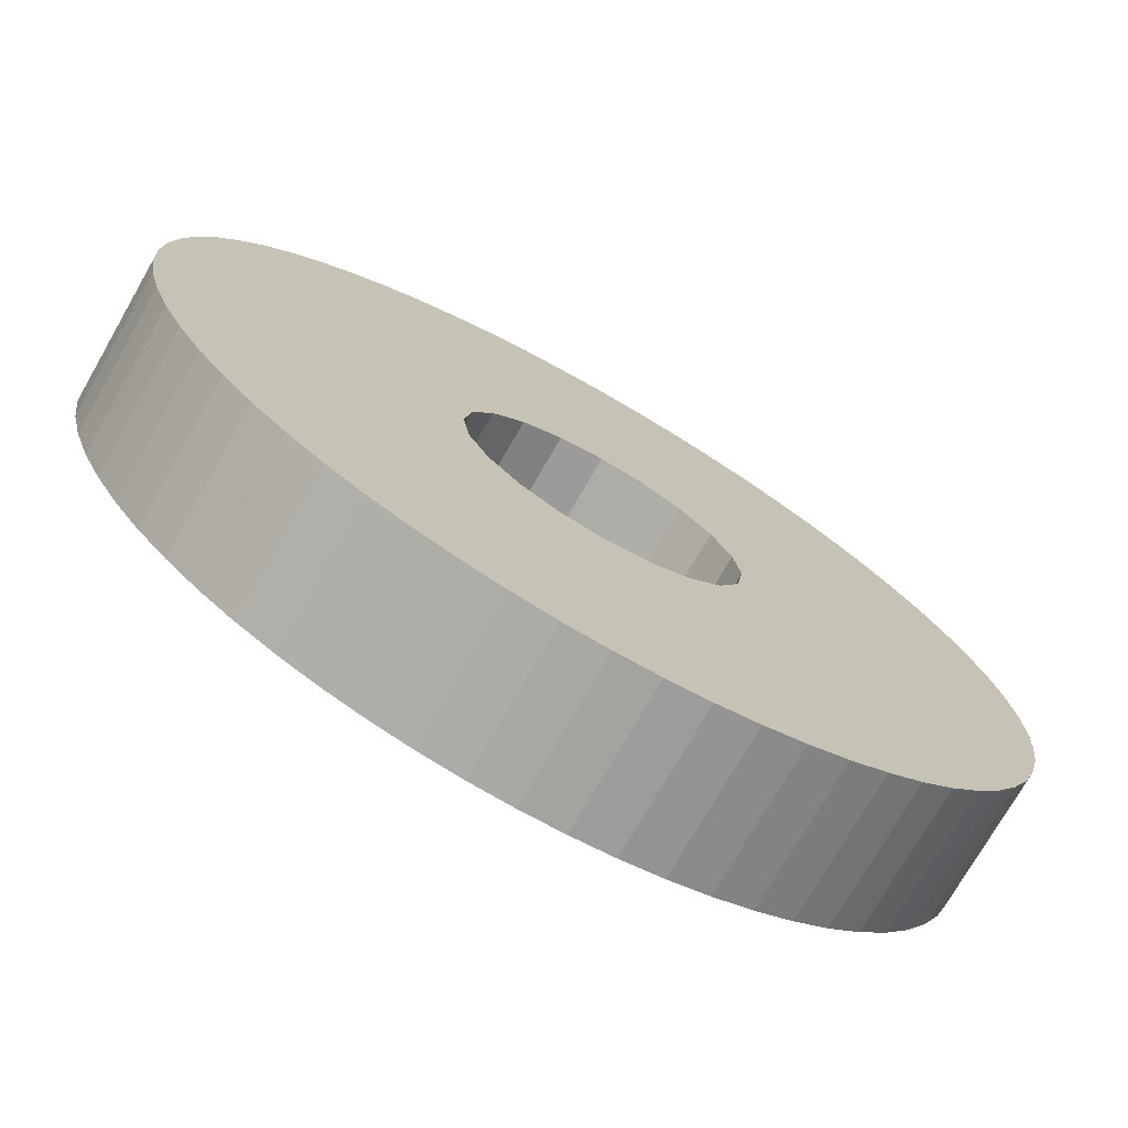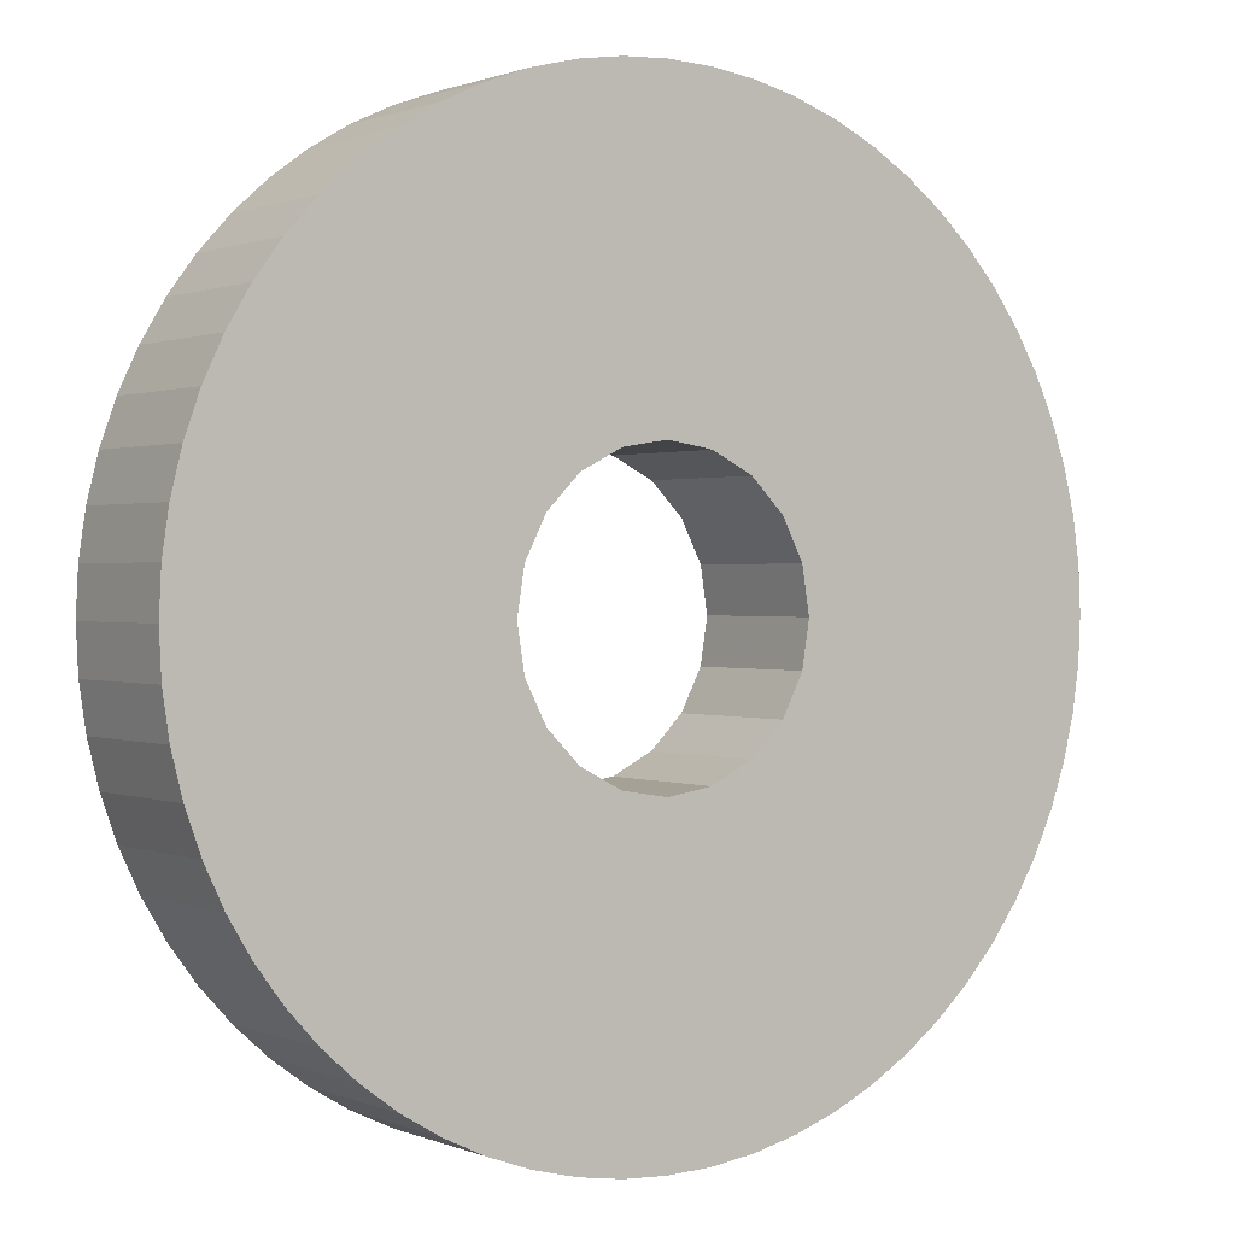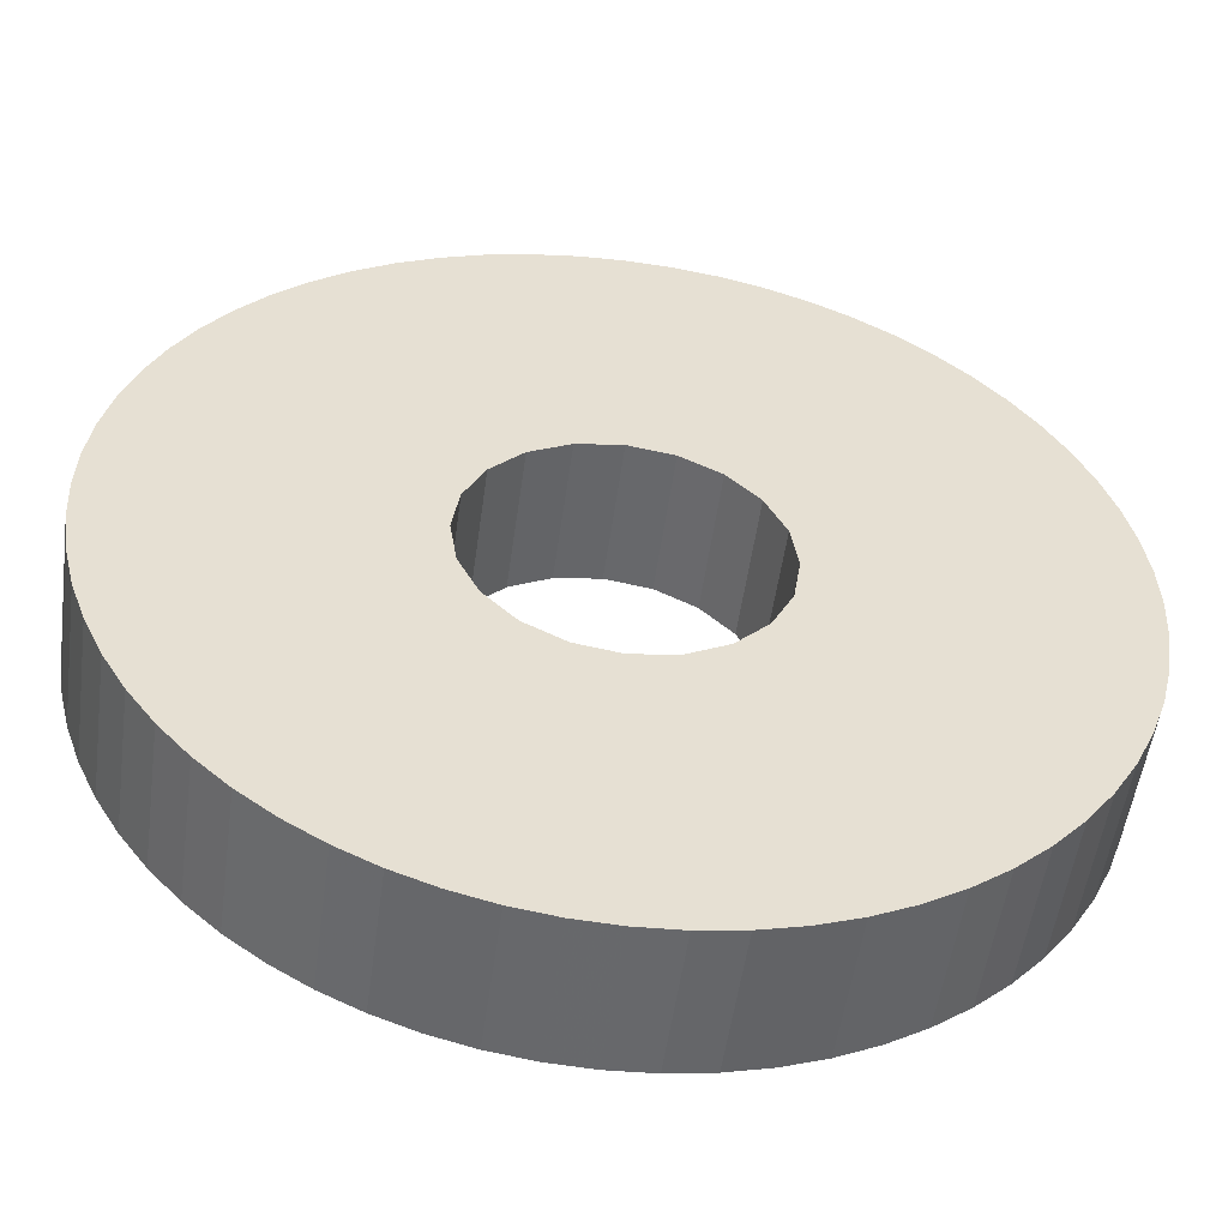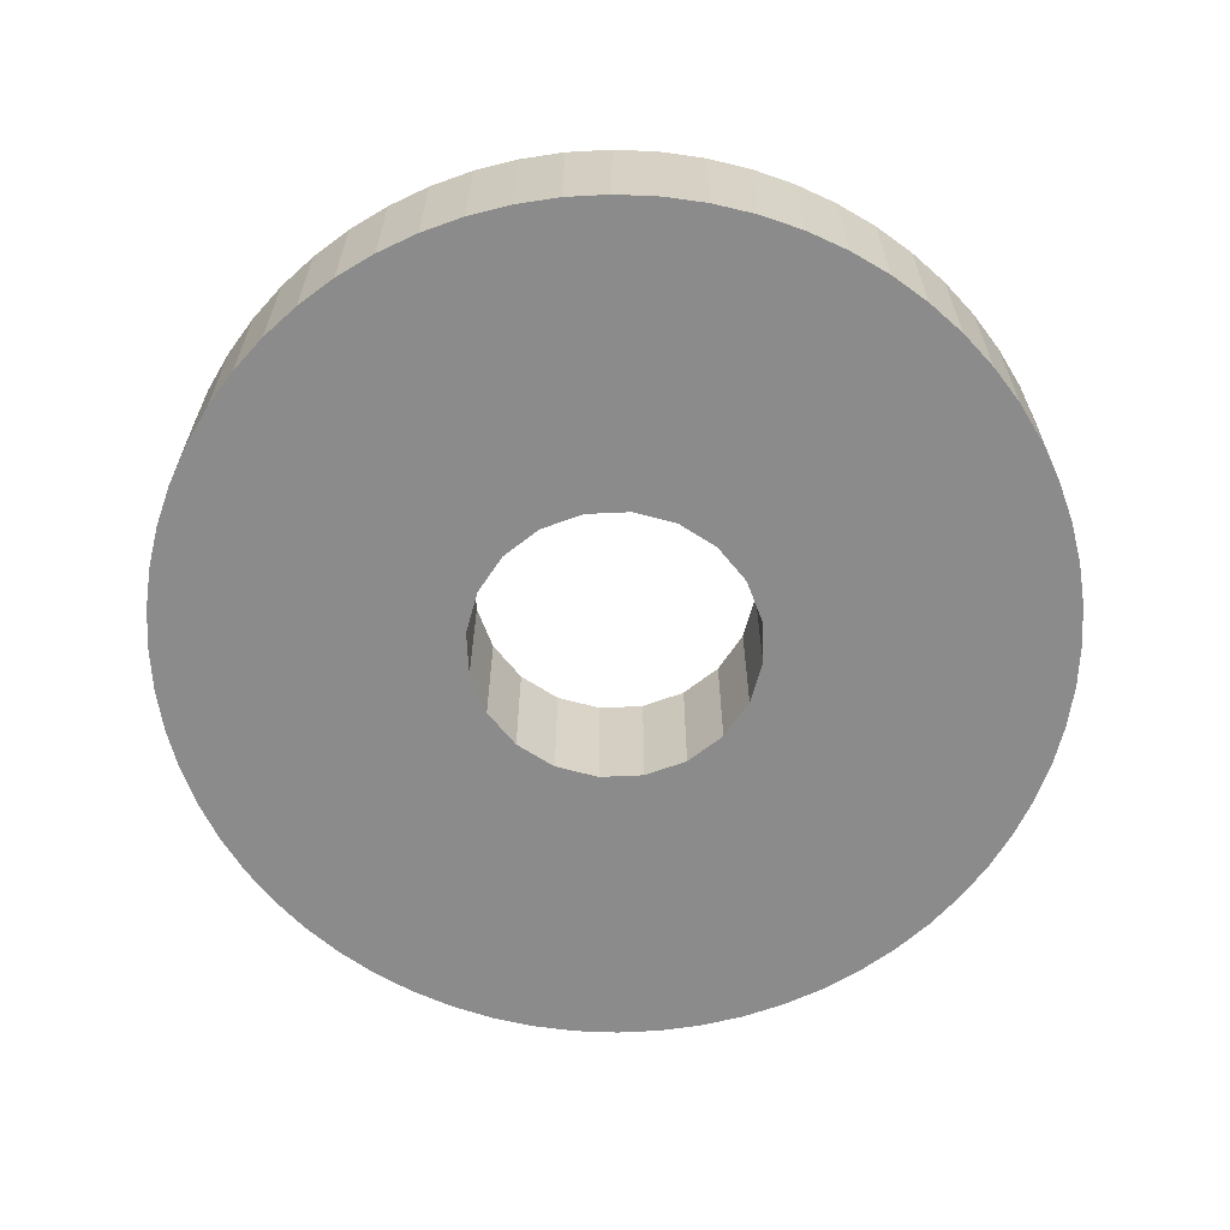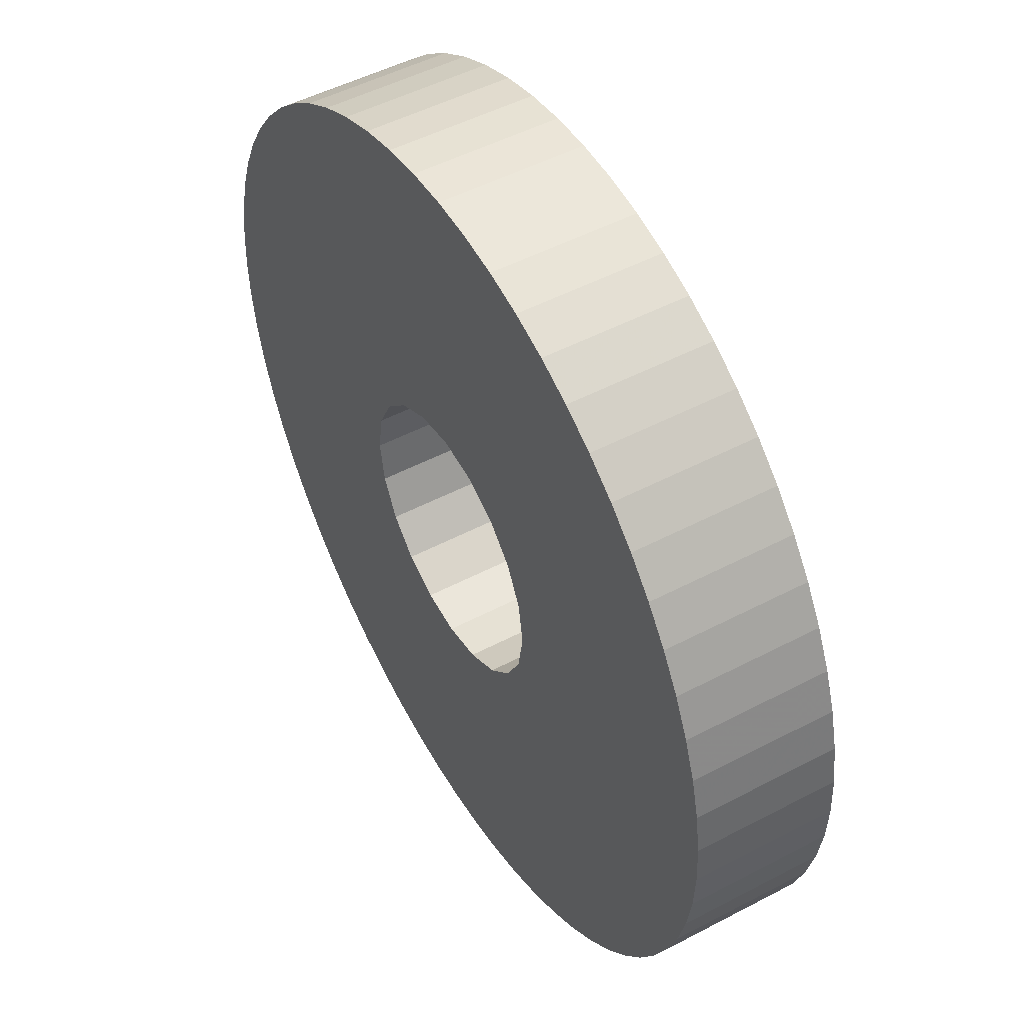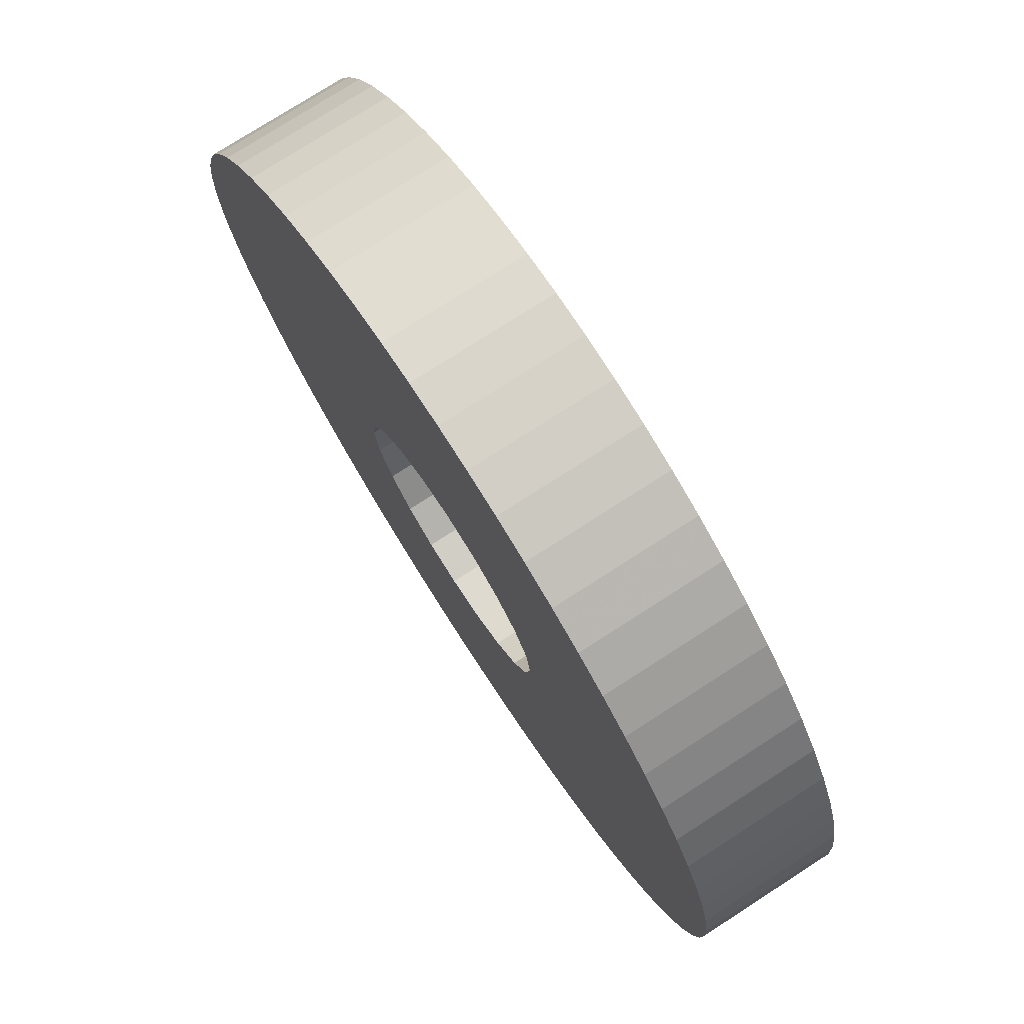
<metadata>
{"format":"obj","ext":"obj","renderer":"f3d","projection":"perspective","resolution":1024,"background":"white","views":[{"elev":-74.0,"azim":150.2,"up":"+Y"},{"elev":0.8,"azim":-34.4,"up":"+Y"},{"elev":-52.5,"azim":-7.8,"up":"+Y"},{"elev":-63.8,"azim":-168.4,"up":"+Z"},{"elev":49.9,"azim":-120.1,"up":"+Y"},{"elev":76.1,"azim":-122.8,"up":"+Y"}]}
</metadata>
<code>
o obj_0
v 0.55 		11.88 		2
v 3 		12 		2
v 5.45 		11.88 		2
v -4.611 		-15.47 		2
v 7.877 		11.52 		2
v 10.26 		10.92 		2
v 12.57 		10.1 		2
v -3.474 		-17.7 		2
v 14.79 		9.048 		2
v 16.89 		7.787 		2
v 18.86 		6.325 		2
v 20.68 		4.678 		2
v 22.32 		2.86 		2
v 23.79 		0.889 		2
v -5.003 		-13 		2
v 16.89 		7.787 		10
v 18.86 		6.325 		10
v 14.79 		9.048 		10
v -4.611 		-10.53 		2
v -17.79 		0.889 		2
v -16.32 		2.86 		2
v -14.68 		4.678 		2
v -12.86 		6.325 		2
v -10.89 		7.787 		2
v -8.785 		9.048 		2
v -6.567 		10.1 		2
v -4.257 		10.92 		2
v -1.877 		11.52 		2
v 12.57 		10.1 		10
v -3.474 		-8.296 		2
v 10.26 		10.92 		10
v 16.89 		-33.79 		2
v 16.89 		-33.79 		10
v 14.79 		-35.05 		10
v 14.79 		-35.05 		2
v 0.527 		-20.61 		2
v -1.704 		-6.526 		2
v 3 		-21 		2
v 0.55 		-37.88 		2
v 0.55 		-37.88 		10
v 3 		-38 		2
v 3 		-38 		10
v 0.527 		-5.389 		2
v -19.05 		-1.215 		2
v -19.05 		-1.215 		10
v 9.474 		-17.7 		2
v 23.79 		-26.89 		2
v 10.61 		-15.47 		2
v 25.05 		-24.79 		2
v 25.05 		-24.79 		10
v 23.79 		-26.89 		10
v 26.1 		-22.57 		2
v 26.1 		-22.57 		10
v 7.704 		-19.47 		2
v 26.92 		-20.26 		2
v 26.92 		-20.26 		10
v -12.86 		-32.33 		2
v -14.68 		-30.68 		2
v -20.1 		-3.433 		2
v -16.32 		-28.86 		2
v -20.1 		-3.433 		10
v -1.704 		-19.47 		10
v -17.79 		-26.89 		2
v -19.05 		-24.79 		2
v -20.1 		-22.57 		2
v 5.473 		-20.61 		2
v -20.92 		-20.26 		2
v -21.52 		-17.88 		2
v -21.88 		-15.45 		2
v -22 		-13 		2
v -21.88 		-10.55 		2
v -21.52 		-8.123 		2
v -20.92 		-5.743 		2
v -20.92 		-5.743 		10
v -3.474 		-17.7 		10
v -21.52 		-8.123 		10
v -4.611 		-15.47 		10
v -1.877 		-37.52 		2
v -4.257 		-36.92 		2
v -6.567 		-36.1 		2
v -8.785 		-35.05 		2
v -10.89 		-33.79 		2
v -21.88 		-10.55 		10
v 3 		-4.998 		2
v -5.003 		-13 		10
v 5.473 		-5.389 		2
v -22 		-13 		10
v 3 		12 		10
v 0.55 		11.88 		10
v -4.611 		-10.53 		10
v 23.79 		0.889 		10
v 7.704 		-6.526 		2
v 22.32 		2.86 		10
v 20.68 		4.678 		10
v -21.88 		-15.45 		10
v 7.877 		11.52 		10
v 5.45 		11.88 		10
v -21.52 		-17.88 		10
v -3.474 		-8.296 		10
v 9.474 		-8.296 		2
v -20.92 		-20.26 		10
v -1.877 		11.52 		10
v 10.61 		-10.53 		2
v -4.257 		10.92 		10
v -6.567 		10.1 		10
v -8.785 		9.048 		10
v -1.704 		-6.526 		10
v -10.89 		7.787 		10
v -12.86 		6.325 		10
v -14.68 		4.678 		10
v -16.32 		2.86 		10
v -17.79 		0.889 		10
v -20.1 		-22.57 		10
v 11 		-13 		2
v -19.05 		-24.79 		10
v 3 		-21 		10
v 0.527 		-20.61 		10
v -17.79 		-26.89 		10
v -10.89 		-33.79 		10
v -16.32 		-28.86 		10
v -8.785 		-35.05 		10
v -6.567 		-36.1 		10
v -14.68 		-30.68 		10
v 0.527 		-5.389 		10
v -4.257 		-36.92 		10
v -12.86 		-32.33 		10
v -1.877 		-37.52 		10
v 3 		-4.998 		10
v 9.474 		-17.7 		10
v 7.704 		-19.47 		10
v 5.473 		-5.389 		10
v 5.473 		-20.61 		10
v -1.704 		-19.47 		2
v 7.704 		-6.526 		10
v 9.474 		-8.296 		10
v 10.61 		-10.53 		10
v 25.05 		-1.215 		2
v 26.1 		-3.433 		2
v 26.92 		-5.743 		2
v 27.52 		-8.123 		2
v 27.88 		-10.55 		2
v 11 		-13 		10
v 28 		-13 		2
v 27.88 		-15.45 		2
v 27.52 		-17.88 		2
v 10.61 		-15.47 		10
v 28 		-13 		10
v 27.88 		-10.55 		10
v 27.52 		-8.123 		10
v 26.92 		-5.743 		10
v 26.1 		-3.433 		10
v 25.05 		-1.215 		10
v 27.52 		-17.88 		10
v 27.88 		-15.45 		10
v 18.86 		-32.33 		10
v 20.68 		-30.68 		10
v 22.32 		-28.86 		10
v 7.877 		-37.52 		10
v 10.26 		-36.92 		10
v 12.57 		-36.1 		10
v 22.32 		-28.86 		2
v 20.68 		-30.68 		2
v 5.45 		-37.88 		10
v 18.86 		-32.33 		2
v 12.57 		-36.1 		2
v 10.26 		-36.92 		2
v 7.877 		-37.52 		2
v 5.45 		-37.88 		2
g group_0_16089887
f 5 84 3
f 6 86 5
f 7 86 6
f 9 86 7
f 10 92 9
f 2 3 84
f 11 92 10
f 12 92 11
f 13 100 12
f 11 10 16
f 11 16 17
f 8 133 58
f 10 9 18
f 10 18 16
f 9 7 29
f 9 29 18
f 23 24 37
f 22 23 37
f 24 25 37
f 43 37 25
f 26 43 25
f 27 43 26
f 28 43 27
f 1 84 28
f 85 4 15
f 32 33 34
f 32 34 35
f 19 44 30
f 19 90 85
f 19 85 15
f 20 21 30
f 41 42 40
f 41 40 39
f 90 19 99
f 30 99 19
f 21 22 30
f 20 44 45
f 37 30 22
f 37 99 30
f 80 81 36
f 47 49 50
f 47 50 51
f 49 52 53
f 49 53 50
f 44 59 61
f 44 61 45
f 59 73 74
f 59 74 61
f 4 8 64
f 64 65 4
f 65 67 4
f 67 68 4
f 15 4 68
f 68 69 15
f 69 70 15
f 70 71 15
f 71 72 15
f 19 15 72
f 73 19 72
f 59 19 73
f 20 30 44
f 44 19 59
f 63 64 8
f 60 63 8
f 58 60 8
f 57 133 82
f 73 72 76
f 73 76 74
f 4 77 75
f 72 71 83
f 72 83 76
f 80 36 79
f 82 133 81
f 78 79 36
f 77 4 85
f 71 70 87
f 71 87 83
f 87 70 69
f 87 69 95
f 89 128 88
f 94 17 134
f 17 16 134
f 16 18 134
f 131 134 18
f 18 29 131
f 29 31 131
f 128 131 96
f 96 97 128
f 88 128 97
f 69 68 98
f 69 98 95
f 86 9 92
f 68 67 101
f 68 101 98
f 92 12 100
f 37 107 99
f 67 65 113
f 67 113 101
f 105 106 124
f 107 124 106
f 108 107 106
f 109 107 108
f 110 107 109
f 111 99 110
f 45 99 112
f 14 137 100
f 65 64 115
f 65 115 113
f 37 124 107
f 64 63 118
f 64 118 115
f 82 119 57
f 63 60 120
f 63 120 118
f 81 121 119
f 81 119 82
f 80 122 121
f 80 121 81
f 60 58 123
f 60 123 120
f 48 49 46
f 79 125 122
f 79 122 80
f 57 126 123
f 57 123 58
f 78 127 125
f 78 125 79
f 47 161 46
f 40 127 78
f 40 78 39
f 119 126 57
f 128 102 124
f 161 162 46
f 133 62 117
f 62 133 75
f 8 75 133
f 84 5 86
f 14 100 13
f 43 28 84
f 1 2 84
f 136 142 149
f 4 75 8
f 148 149 142
f 134 135 94
f 91 93 135
f 93 94 135
f 31 96 131
f 102 128 89
f 147 148 142
f 38 117 116
f 139 140 103
f 114 103 140
f 140 141 114
f 141 143 114
f 143 144 114
f 48 114 145
f 145 55 48
f 52 48 55
f 144 145 114
f 47 46 49
f 138 139 103
f 137 138 103
f 103 100 137
f 129 50 146
f 149 150 136
f 150 151 136
f 151 152 136
f 135 136 152
f 91 135 152
f 56 153 146
f 155 156 130
f 159 160 132
f 142 146 153
f 153 154 142
f 147 142 154
f 7 6 31
f 7 31 29
f 52 55 56
f 52 56 53
f 6 5 96
f 6 96 31
f 55 145 153
f 55 153 56
f 5 3 97
f 5 97 96
f 145 144 154
f 145 154 153
f 3 2 88
f 3 88 97
f 124 84 128
f 144 143 147
f 144 147 154
f 2 1 89
f 2 89 88
f 116 117 127
f 125 127 117
f 129 130 156
f 157 51 129
f 156 157 129
f 50 129 51
f 53 146 50
f 56 146 53
f 141 148 147
f 141 147 143
f 1 102 89
f 131 128 84
f 140 149 148
f 140 148 141
f 130 132 34
f 34 33 130
f 155 130 33
f 160 34 132
f 163 158 116
f 132 116 158
f 158 159 132
f 49 48 52
f 54 46 162
f 162 164 54
f 164 32 54
f 32 35 54
f 66 54 35
f 35 165 66
f 139 150 149
f 139 149 140
f 138 151 150
f 138 150 139
f 100 135 134
f 36 38 78
f 165 166 66
f 166 167 66
f 38 66 167
f 167 168 38
f 168 41 38
f 41 39 38
f 39 78 38
f 137 152 151
f 137 151 138
f 75 77 115
f 152 137 14
f 135 100 103
f 135 103 136
f 95 98 85
f 87 95 85
f 36 81 133
f 57 58 133
f 36 117 38
f 136 103 142
f 1 28 102
f 99 45 90
f 133 117 36
f 28 27 104
f 28 104 102
f 48 146 142
f 61 90 45
f 27 26 105
f 27 105 104
f 26 25 106
f 26 106 105
f 43 124 37
f 46 129 48
f 146 48 129
f 25 24 108
f 25 108 106
f 107 110 99
f 104 105 124
f 102 104 124
f 24 23 109
f 24 109 108
f 84 124 43
f 129 46 54
f 129 54 130
f 23 22 110
f 23 110 109
f 112 99 111
f 22 21 111
f 22 111 110
f 21 20 112
f 21 112 111
f 86 131 84
f 66 132 54
f 130 54 132
f 20 45 112
f 125 117 122
f 62 121 117
f 131 86 134
f 92 134 86
f 32 164 155
f 32 155 33
f 132 66 38
f 132 38 116
f 42 41 168
f 42 168 163
f 164 162 156
f 164 156 155
f 168 167 158
f 168 158 163
f 100 134 92
f 162 161 157
f 162 157 156
f 166 159 158
f 166 158 167
f 161 47 51
f 161 51 157
f 165 160 159
f 165 159 166
f 35 34 160
f 35 160 165
f 101 113 77
f 113 115 77
f 115 118 75
f 118 120 75
f 120 123 75
f 62 75 123
f 121 62 119
f 123 126 62
f 98 101 77
f 77 85 98
f 74 76 90
f 61 74 90
f 85 90 76
f 76 83 85
f 87 85 83
f 114 142 103
f 42 163 116
f 40 42 116
f 127 40 116
f 122 117 121
f 126 119 62
f 48 142 114
f 14 91 152
f 14 13 93
f 14 93 91
f 13 12 94
f 13 94 93
f 12 11 17
f 12 17 94

</code>
